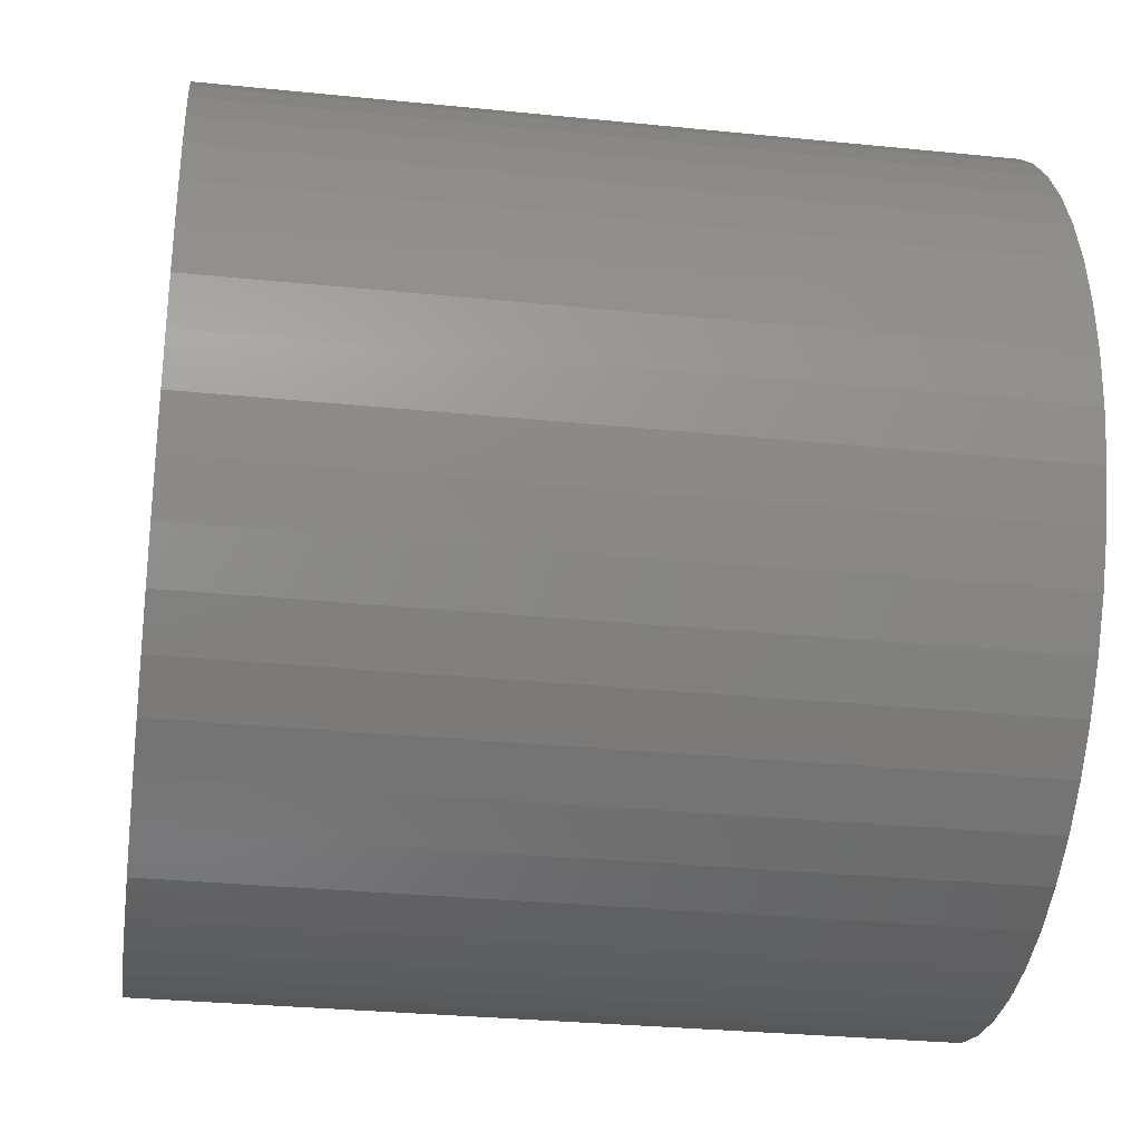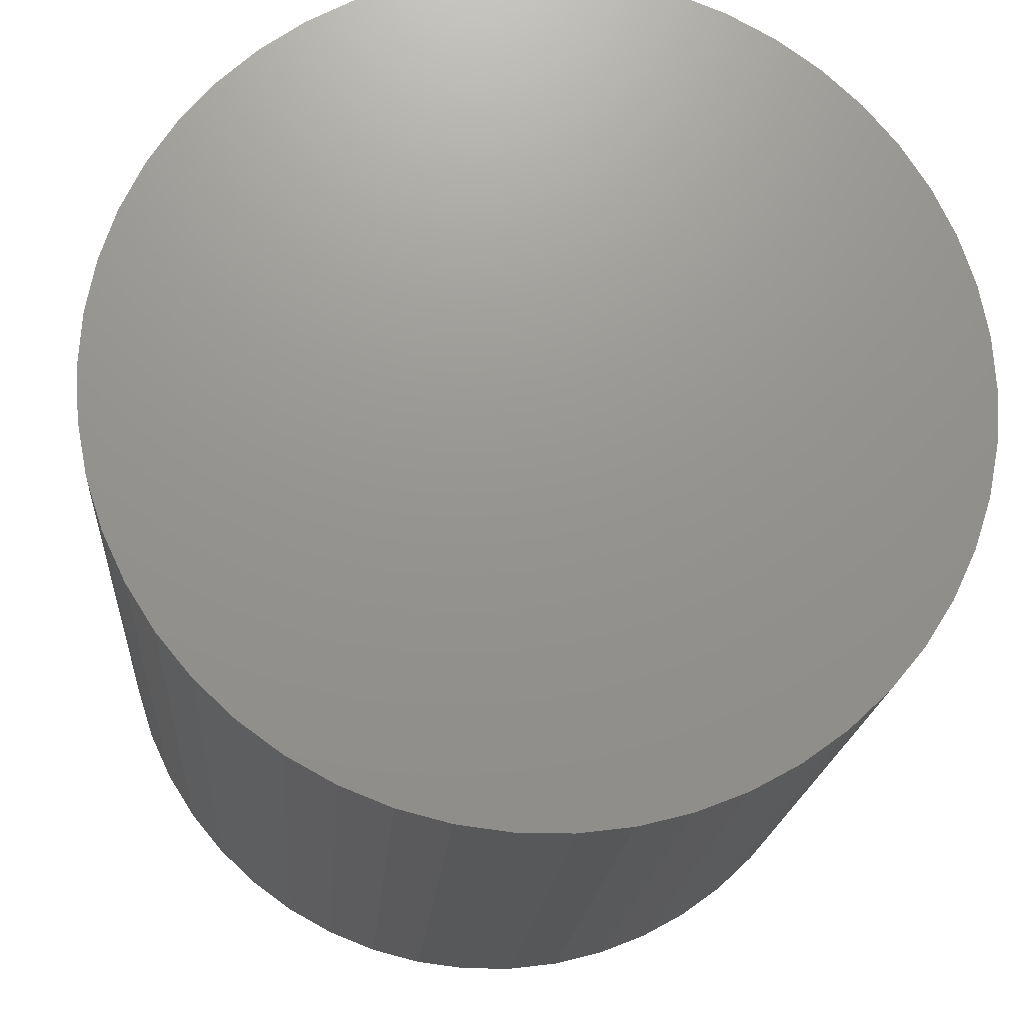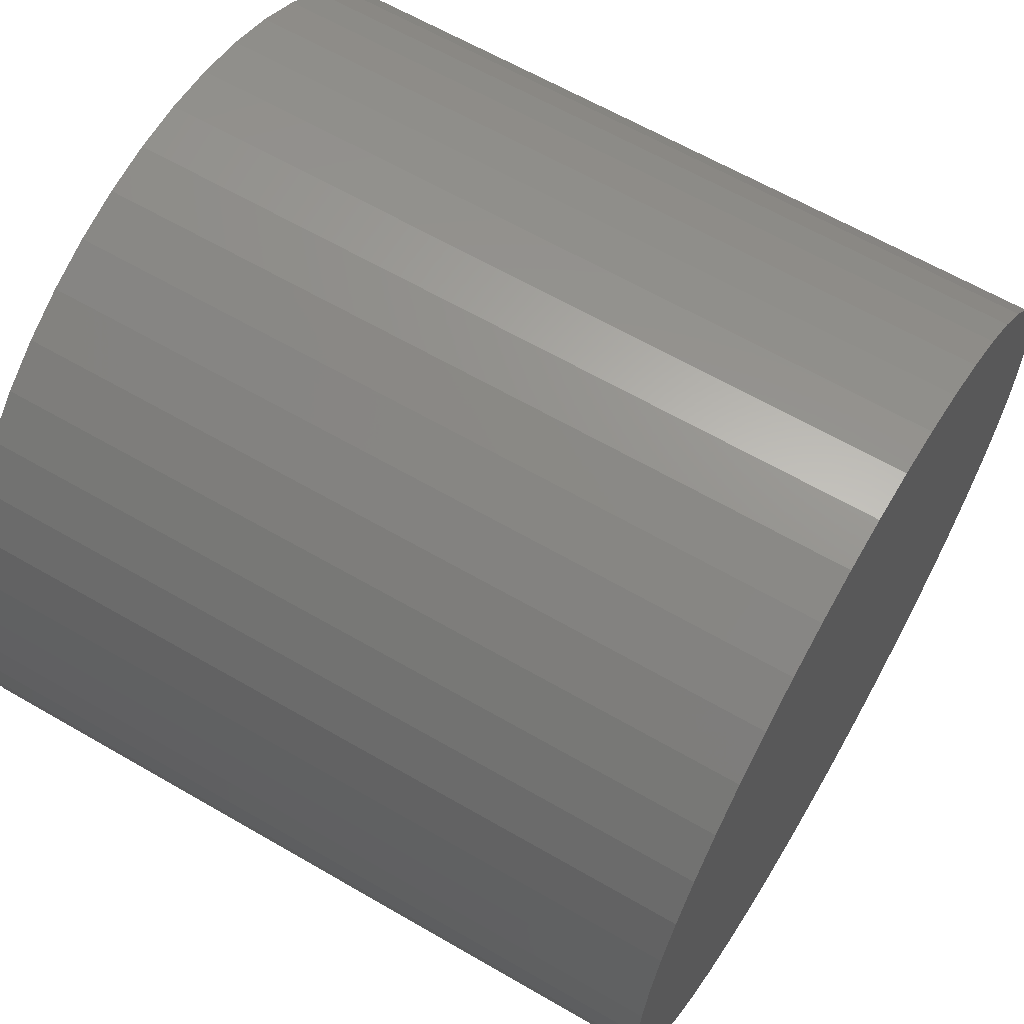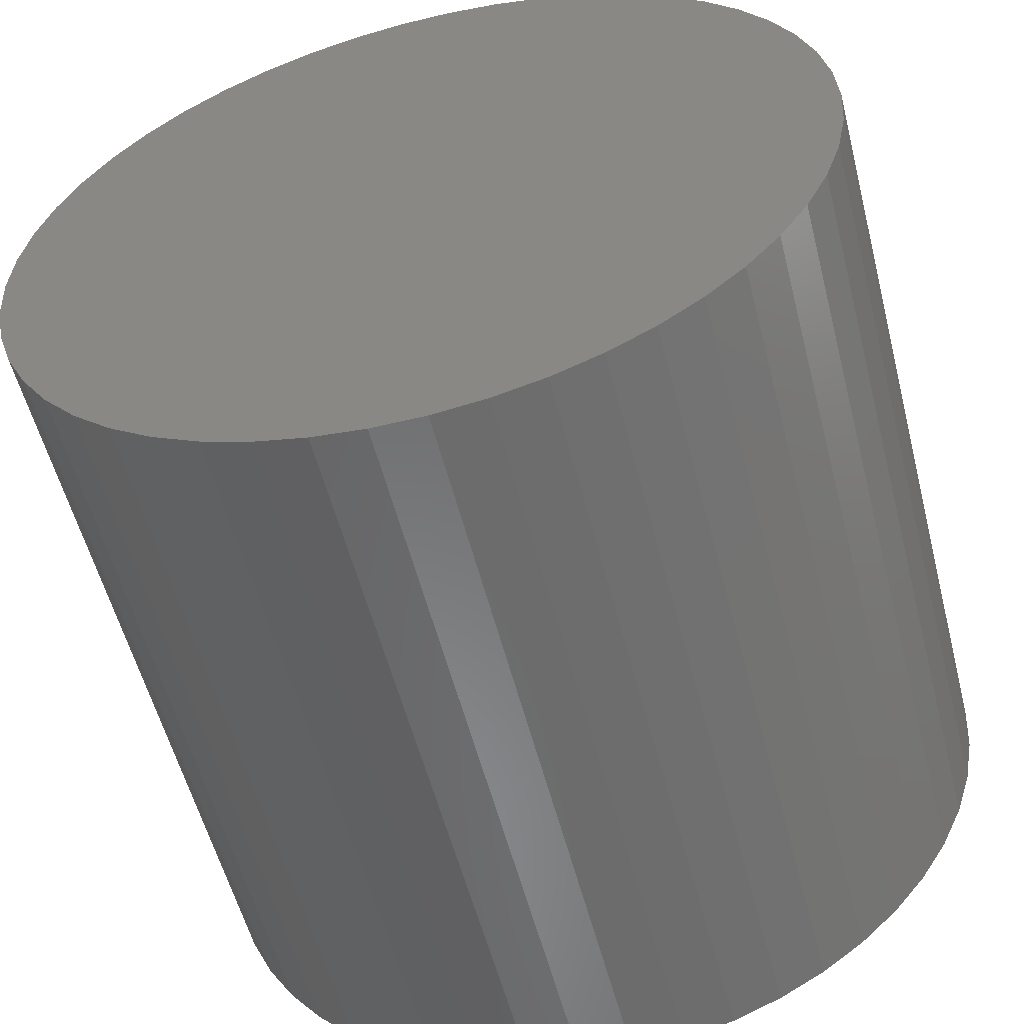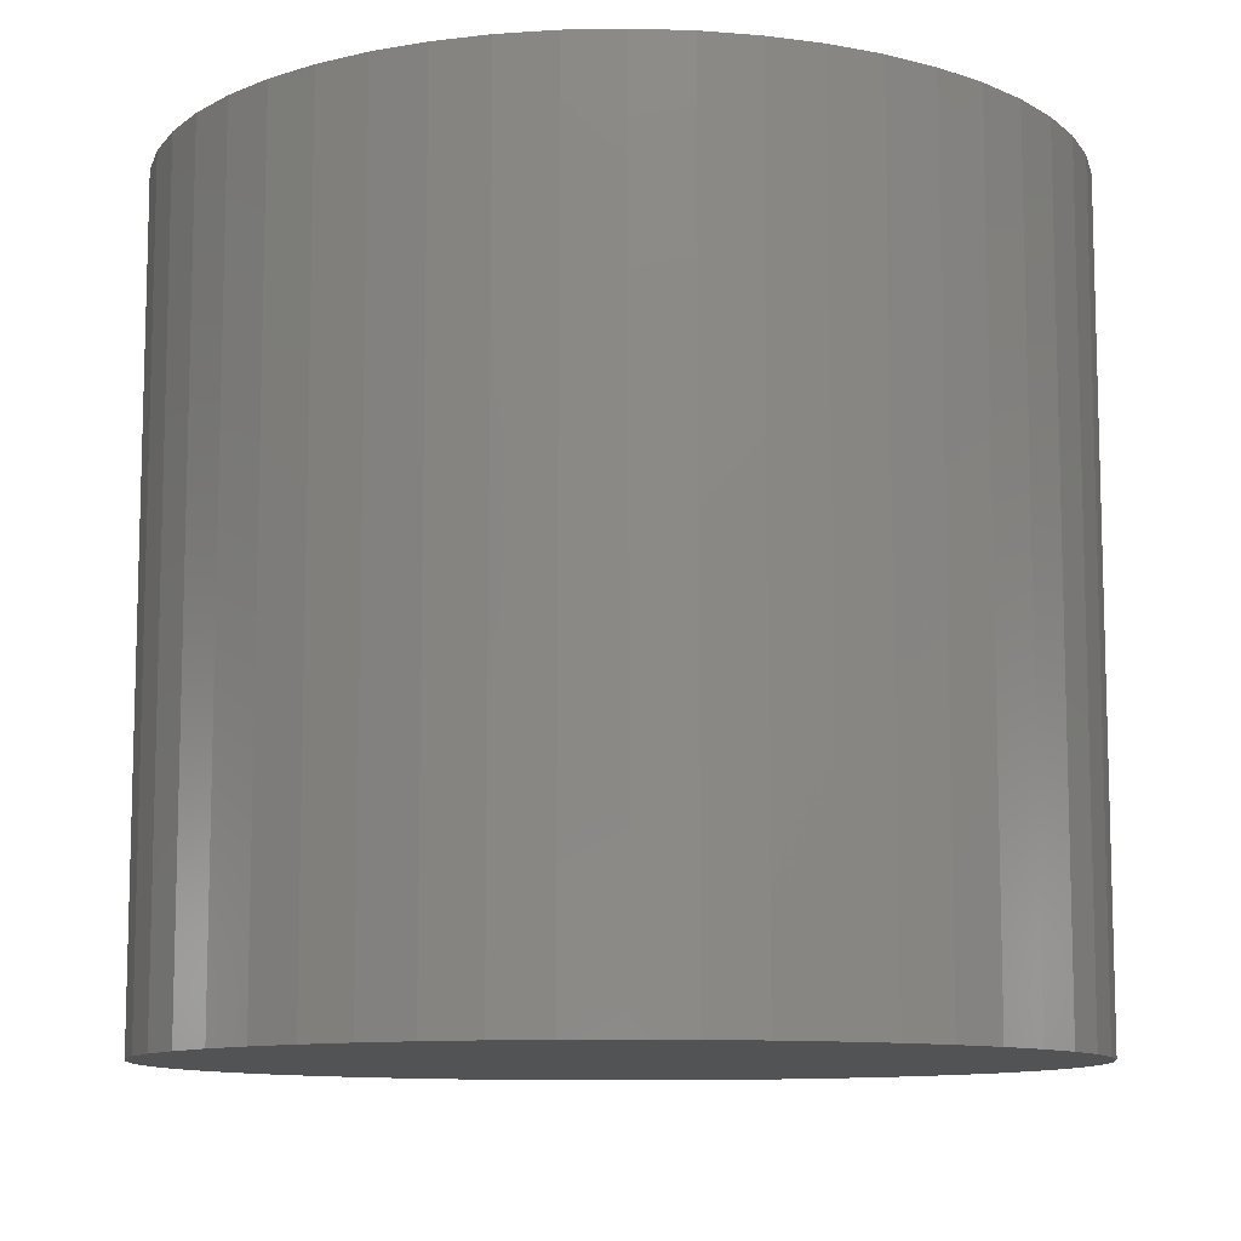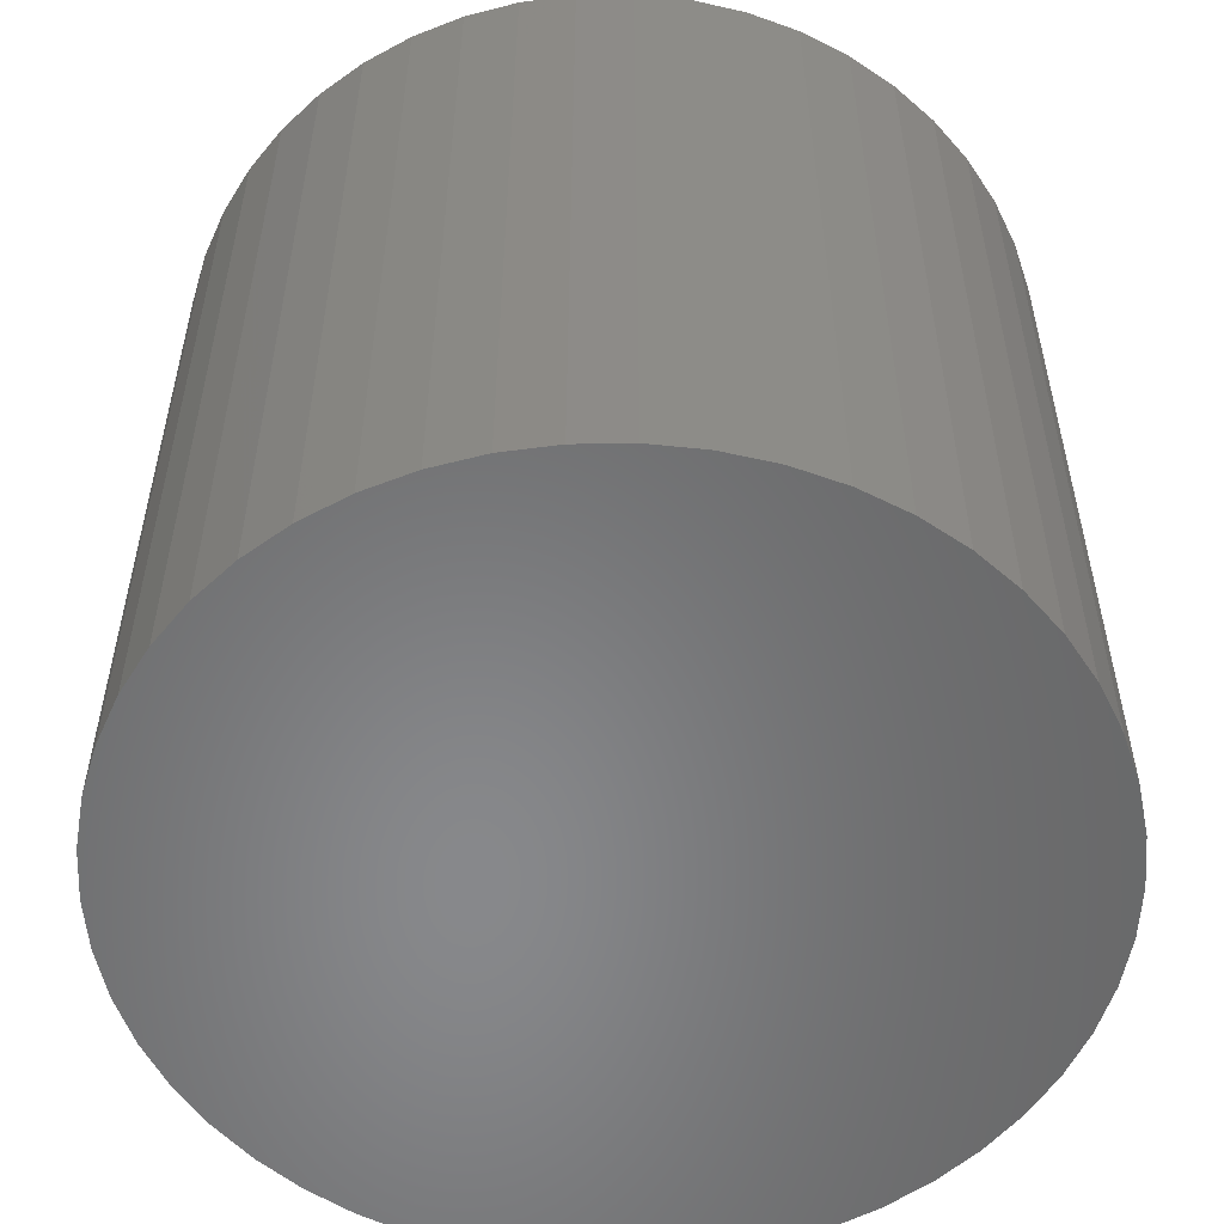
<metadata>
{"format":"stl","ext":"stl","renderer":"f3d","projection":"perspective","resolution":1024,"background":"white","views":[{"elev":-30.5,"azim":-98.3,"up":"+Y"},{"elev":-18.5,"azim":175.8,"up":"+Y"},{"elev":63.4,"azim":-59.6,"up":"+Y"},{"elev":-56.0,"azim":14.3,"up":"+Y"},{"elev":-10.4,"azim":161.2,"up":"+Z"},{"elev":-54.7,"azim":-179.1,"up":"+Z"}]}
</metadata>
<code>
# stl→obj: 100 verts, 196 faces
v 16.35 0 15
v 16.22 2.049 -15
v 16.22 2.049 15
v 16.35 0 -15
v 1.027 16.32 -15
v -1.027 16.32 15
v 1.027 16.32 15
v -1.027 16.32 -15
v 11.92 -11.19 15
v 13.23 -9.61 -15
v 13.23 -9.61 15
v 11.92 -11.19 -15
v 11.92 11.19 -15
v 10.42 12.6 15
v 11.92 11.19 15
v 10.42 12.6 -15
v 16.22 -2.049 -15
v 15.84 -4.066 -15
v 15.84 4.066 -15
v 15.2 -6.019 -15
v 15.2 6.019 -15
v 14.33 -7.877 -15
v 14.33 7.877 -15
v 13.23 9.61 -15
v 10.42 -12.6 -15
v 8.761 -13.8 -15
v 8.761 13.8 -15
v 6.961 -14.79 -15
v 6.961 14.79 -15
v 5.052 -15.55 -15
v 5.052 15.55 -15
v 3.064 -16.06 -15
v 3.064 16.06 -15
v 1.027 -16.32 -15
v -1.027 -16.32 -15
v -3.064 -16.06 -15
v -3.064 16.06 -15
v -5.052 -15.55 -15
v -5.052 15.55 -15
v -6.961 -14.79 -15
v -6.961 14.79 -15
v -8.761 -13.8 -15
v -8.761 13.8 -15
v -10.42 -12.6 -15
v -10.42 12.6 -15
v -11.92 -11.19 -15
v -11.92 11.19 -15
v -13.23 -9.61 -15
v -13.23 9.61 -15
v -14.33 -7.877 -15
v -14.33 7.877 -15
v -15.2 -6.019 -15
v -15.2 6.019 -15
v -15.84 -4.066 -15
v -15.84 4.066 -15
v -16.22 -2.049 -15
v -16.22 2.049 -15
v -16.35 0 -15
v 16.22 -2.049 15
v 15.84 4.066 15
v 15.84 -4.066 15
v 15.2 6.019 15
v 15.2 -6.019 15
v 14.33 7.877 15
v 14.33 -7.877 15
v 13.23 9.61 15
v 10.42 -12.6 15
v 8.761 13.8 15
v 8.761 -13.8 15
v 6.961 14.79 15
v 6.961 -14.79 15
v 5.052 15.55 15
v 5.052 -15.55 15
v 3.064 16.06 15
v 3.064 -16.06 15
v 1.027 -16.32 15
v -1.027 -16.32 15
v -3.064 16.06 15
v -3.064 -16.06 15
v -5.052 15.55 15
v -5.052 -15.55 15
v -6.961 14.79 15
v -6.961 -14.79 15
v -8.761 13.8 15
v -8.761 -13.8 15
v -10.42 12.6 15
v -10.42 -12.6 15
v -11.92 11.19 15
v -11.92 -11.19 15
v -13.23 9.61 15
v -13.23 -9.61 15
v -14.33 7.877 15
v -14.33 -7.877 15
v -15.2 6.019 15
v -15.2 -6.019 15
v -15.84 4.066 15
v -15.84 -4.066 15
v -16.22 2.049 15
v -16.22 -2.049 15
v -16.35 0 15
f 1 2 3
f 2 1 4
f 5 6 7
f 6 5 8
f 9 10 11
f 10 9 12
f 13 14 15
f 14 13 16
f 17 2 4
f 18 2 17
f 18 19 2
f 20 19 18
f 20 21 19
f 22 21 20
f 22 23 21
f 10 23 22
f 10 24 23
f 12 24 10
f 12 13 24
f 25 13 12
f 25 16 13
f 26 16 25
f 26 27 16
f 28 27 26
f 28 29 27
f 30 29 28
f 30 31 29
f 32 31 30
f 32 33 31
f 34 33 32
f 34 5 33
f 35 5 34
f 35 8 5
f 36 8 35
f 36 37 8
f 38 37 36
f 38 39 37
f 40 39 38
f 40 41 39
f 42 41 40
f 42 43 41
f 44 43 42
f 44 45 43
f 46 45 44
f 46 47 45
f 48 47 46
f 48 49 47
f 50 49 48
f 50 51 49
f 52 51 50
f 52 53 51
f 54 53 52
f 54 55 53
f 56 55 54
f 56 57 55
f 57 56 58
f 3 59 1
f 60 59 3
f 60 61 59
f 62 61 60
f 62 63 61
f 64 63 62
f 64 65 63
f 66 65 64
f 66 11 65
f 15 11 66
f 15 9 11
f 14 9 15
f 14 67 9
f 68 67 14
f 68 69 67
f 70 69 68
f 70 71 69
f 72 71 70
f 72 73 71
f 74 73 72
f 74 75 73
f 7 75 74
f 7 76 75
f 6 76 7
f 6 77 76
f 78 77 6
f 78 79 77
f 80 79 78
f 80 81 79
f 82 81 80
f 82 83 81
f 84 83 82
f 84 85 83
f 86 85 84
f 86 87 85
f 88 87 86
f 88 89 87
f 90 89 88
f 90 91 89
f 92 91 90
f 92 93 91
f 94 93 92
f 94 95 93
f 96 95 94
f 96 97 95
f 98 97 96
f 98 99 97
f 99 98 100
f 45 88 86
f 88 45 47
f 39 82 80
f 82 39 41
f 64 24 66
f 24 64 23
f 29 72 70
f 72 29 31
f 16 68 14
f 68 16 27
f 53 92 51
f 92 53 94
f 49 88 47
f 88 49 90
f 8 78 6
f 78 8 37
f 63 18 61
f 18 63 20
f 28 69 71
f 69 28 26
f 60 21 62
f 21 60 19
f 3 19 60
f 19 3 2
f 62 23 64
f 23 62 21
f 31 74 72
f 74 31 33
f 55 94 53
f 94 55 96
f 58 98 57
f 98 58 100
f 41 84 82
f 84 41 43
f 59 4 1
f 4 59 17
f 46 87 89
f 87 46 44
f 50 95 52
f 95 50 93
f 46 91 48
f 91 46 89
f 56 100 58
f 100 56 99
f 35 76 77
f 76 35 34
f 26 67 69
f 67 26 25
f 66 13 15
f 13 66 24
f 33 7 74
f 7 33 5
f 27 70 68
f 70 27 29
f 51 90 49
f 90 51 92
f 57 96 55
f 96 57 98
f 43 86 84
f 86 43 45
f 37 80 78
f 80 37 39
f 11 22 65
f 22 11 10
f 61 17 59
f 17 61 18
f 40 81 83
f 81 40 38
f 52 97 54
f 97 52 95
f 30 71 73
f 71 30 28
f 34 75 76
f 75 34 32
f 65 20 63
f 20 65 22
f 36 77 79
f 77 36 35
f 48 93 50
f 93 48 91
f 54 99 56
f 99 54 97
f 25 9 67
f 9 25 12
f 42 83 85
f 83 42 40
f 38 79 81
f 79 38 36
f 32 73 75
f 73 32 30
f 44 85 87
f 85 44 42

</code>
